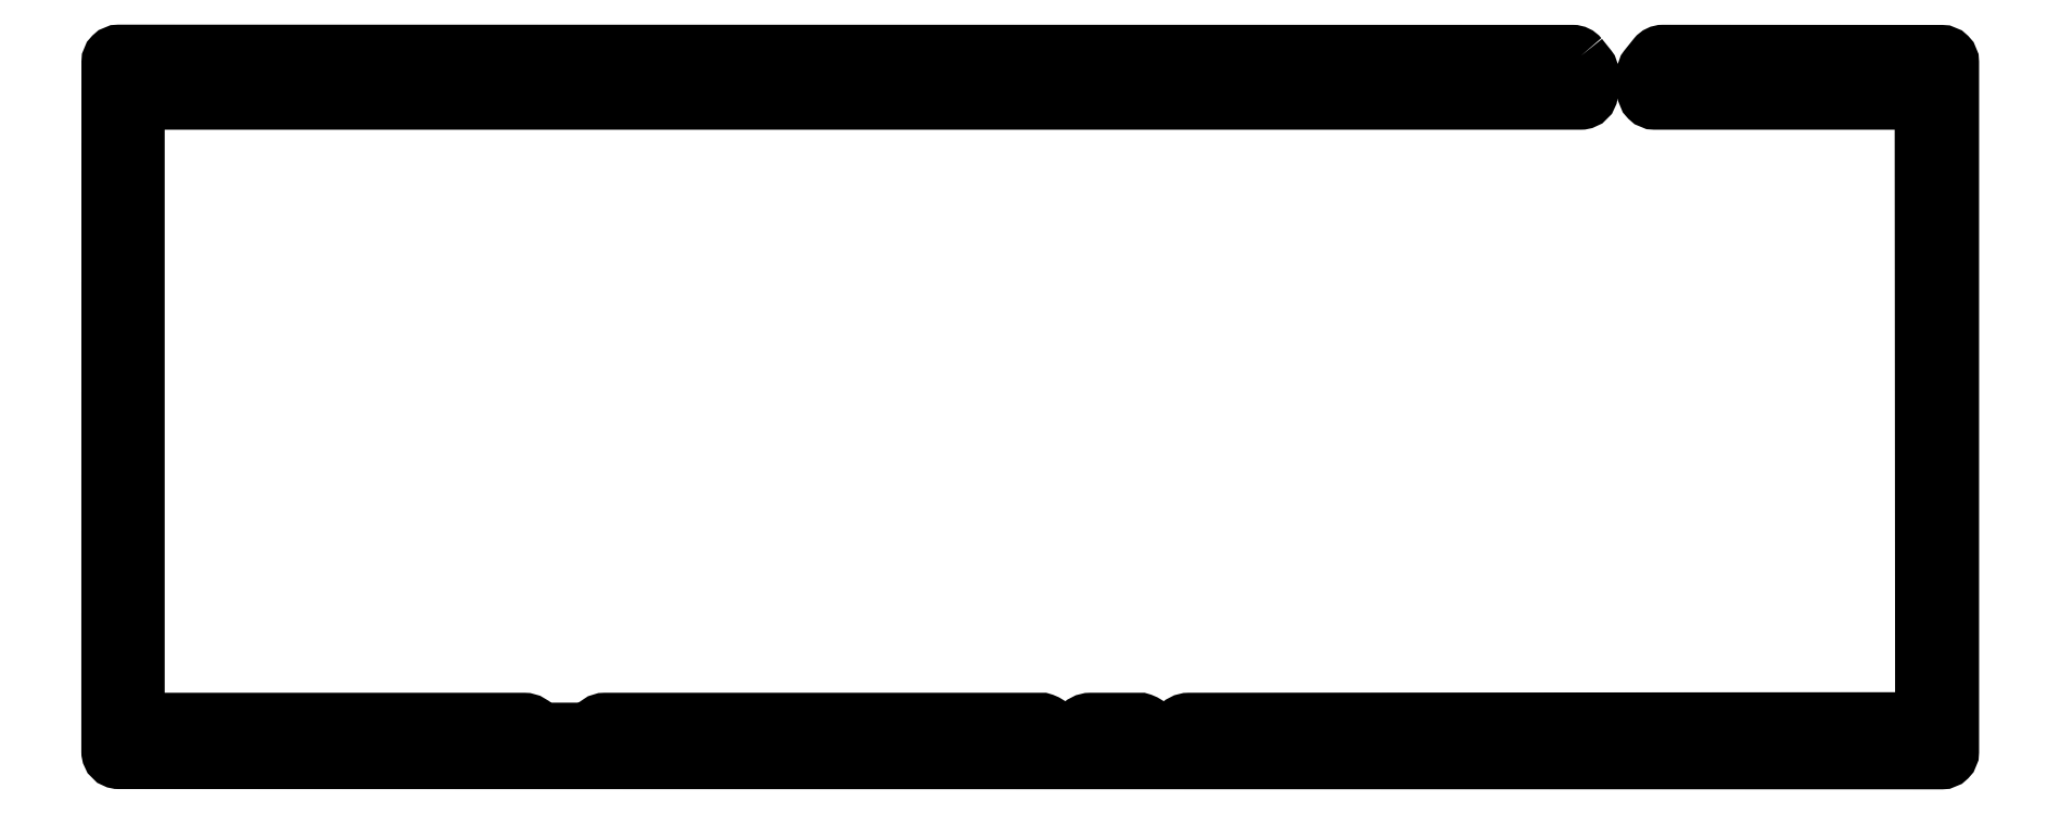
<metadata>
{"format":"dxf","ext":"dxf","renderer":"ezdxf+matplotlib","layout":"modelspace","background":"white","min_lineweight":24,"dpi":150}
</metadata>
<code>
0
SECTION
2
ENTITIES
0
LWPOLYLINE
8
0
90
45
70
1
43
0
10
272.7
20
-121
42
0.2276
10
271.1
20
-120.3
10
-11.74
20
-120.2
42
0.4143
10
-13.74
20
-122.2
10
-13.76
20
-256.4
42
0.4142
10
-11.76
20
-258.4
10
342.9
20
-258.4
42
0.4143
10
344.9
20
-256.4
10
344.9
20
-255.3
10
344.9
20
-254.3
10
344.9
20
-124.4
10
344.9
20
-123.4
10
344.9
20
-122.3
42
0.4142
10
342.9
20
-120.3
10
288.6
20
-120.3
42
0.2275
10
287.1
20
-121
10
285.3
20
-123.2
42
0.1707
10
285.1
20
-123.9
10
285.1
20
-128.1
42
0.4143
10
287.1
20
-130.1
10
339
20
-130.1
10
339.1
20
-250.1
10
196.4
20
-250.2
42
0.2455
10
194.1
20
-251.4
42
-0.236
10
191.9
20
-252.6
42
-0.2174
10
189
20
-251.4
42
0.1399
10
187.1
20
-250.2
10
177.3
20
-250.2
42
0.2455
10
175
20
-251.4
42
-0.236
10
172.8
20
-252.6
42
-0.2174
10
169.9
20
-251.4
42
0.1399
10
167.9
20
-250.2
10
166.3
20
-250.2
10
82.8
20
-250.2
42
0.3031
10
80.7
20
-251.6
42
-0.433
10
80.21
20
-252.1
10
70
20
-252.1
42
-0.3957
10
69.42
20
-251.6
42
0.2745
10
67.1
20
-250.2
10
-8.1
20
-250.2
10
-8.1
20
-130.1
10
272.7
20
-130.1
42
0.4142
10
274.7
20
-128.1
10
274.7
20
-123.9
42
0.1705
10
274.4
20
-123.2
0
CIRCLE
8
0
10
97.26
20
-124.3
30
0
40
3
210
0
220
0
230
1
0
CIRCLE
8
0
10
233.9
20
-124.3
30
0
40
3
210
0
220
0
230
1
0
CIRCLE
8
0
10
339.9
20
-124.3
30
0
40
3
210
0
220
0
230
1
0
CIRCLE
8
0
10
-8.743
20
-124.3
30
0
40
3
210
0
220
0
230
1
0
CIRCLE
8
0
10
233.9
20
-254.4
30
0
40
3
210
0
220
0
230
1
0
CIRCLE
8
0
10
339.9
20
-254.4
30
0
40
3
210
0
220
0
230
1
0
CIRCLE
8
0
10
97.24
20
-254.4
30
0
40
3
210
0
220
0
230
1
0
CIRCLE
8
0
10
-8.763
20
-254.4
30
0
40
3
210
0
220
0
230
1
0
ENDSEC
0
EOF

</code>
